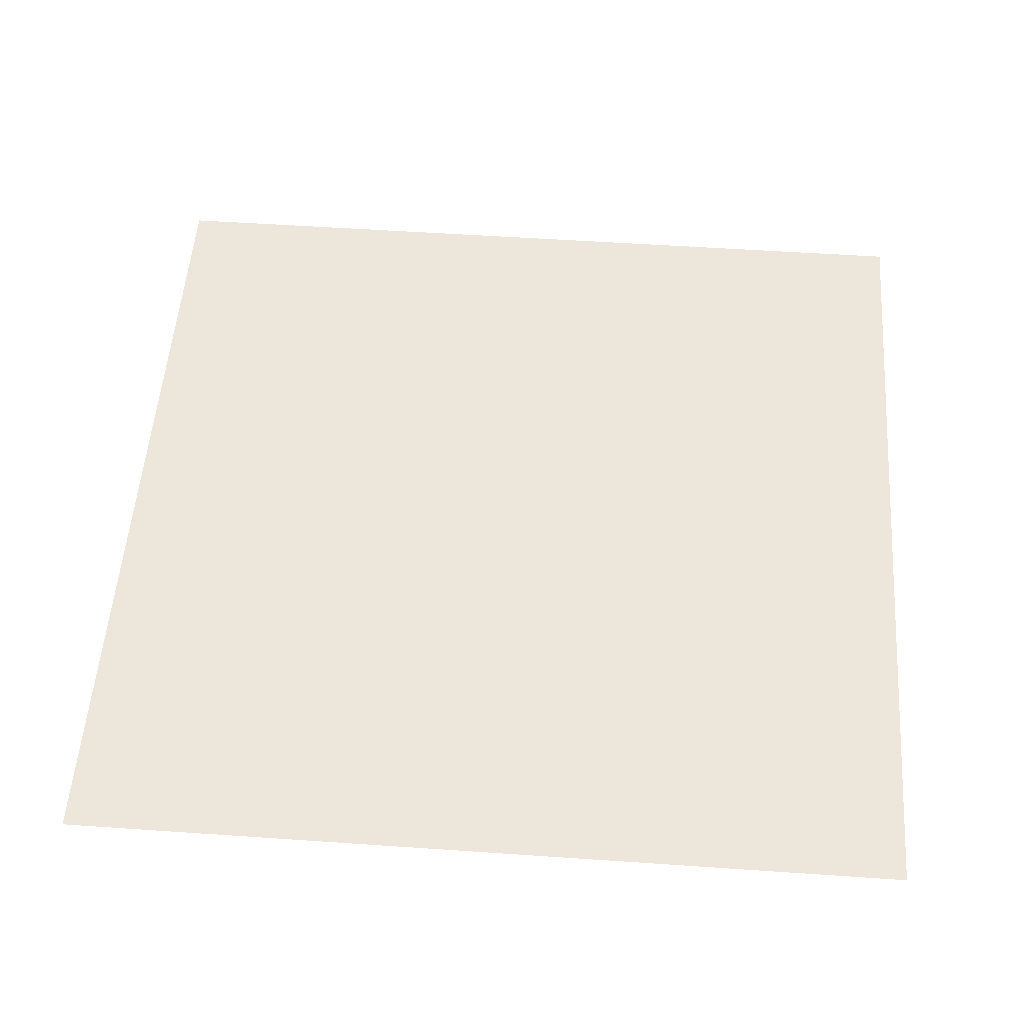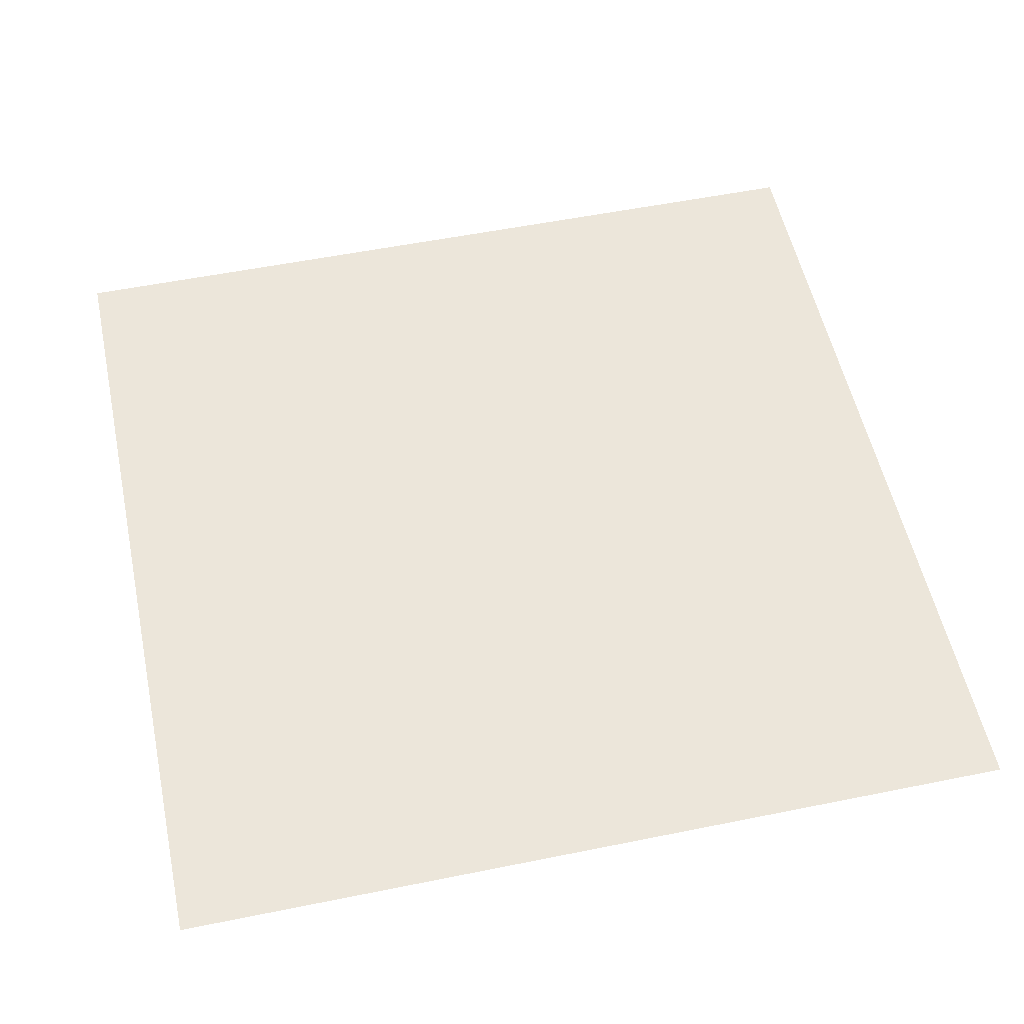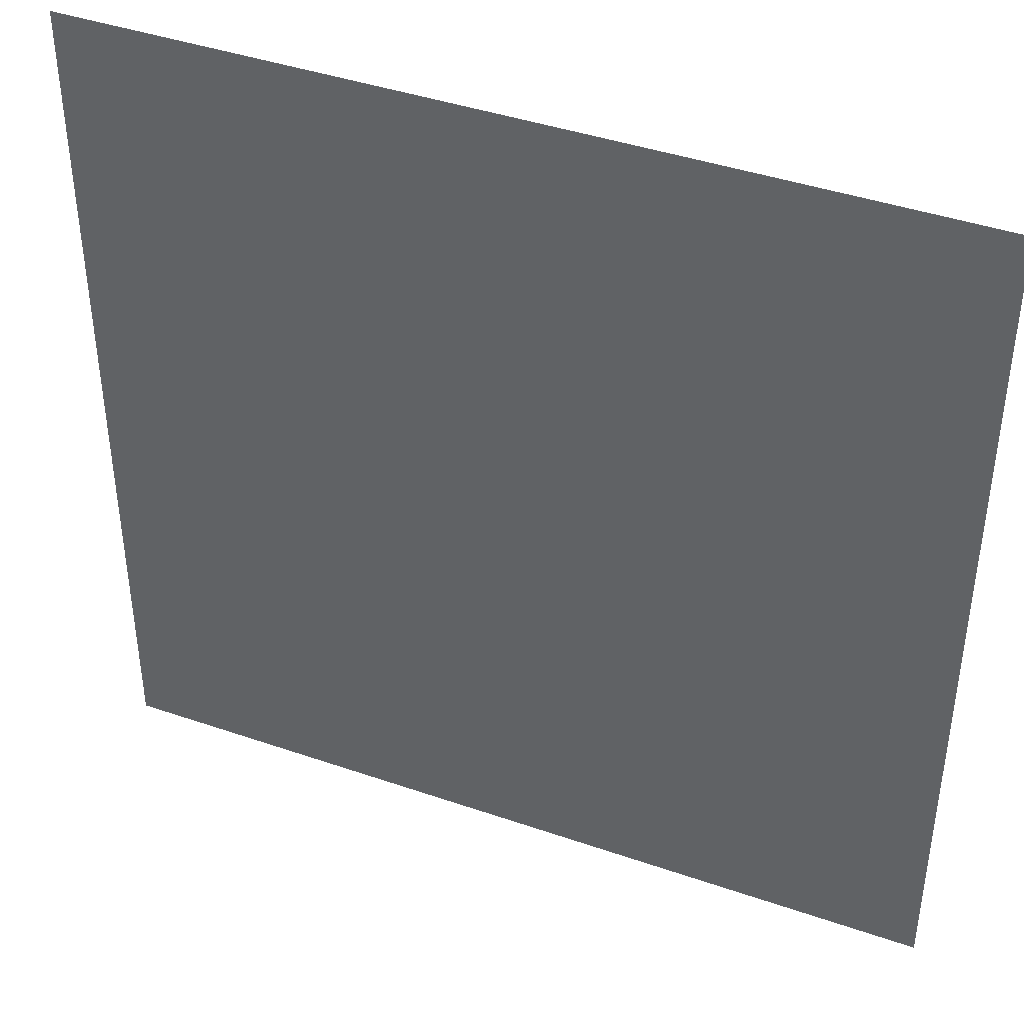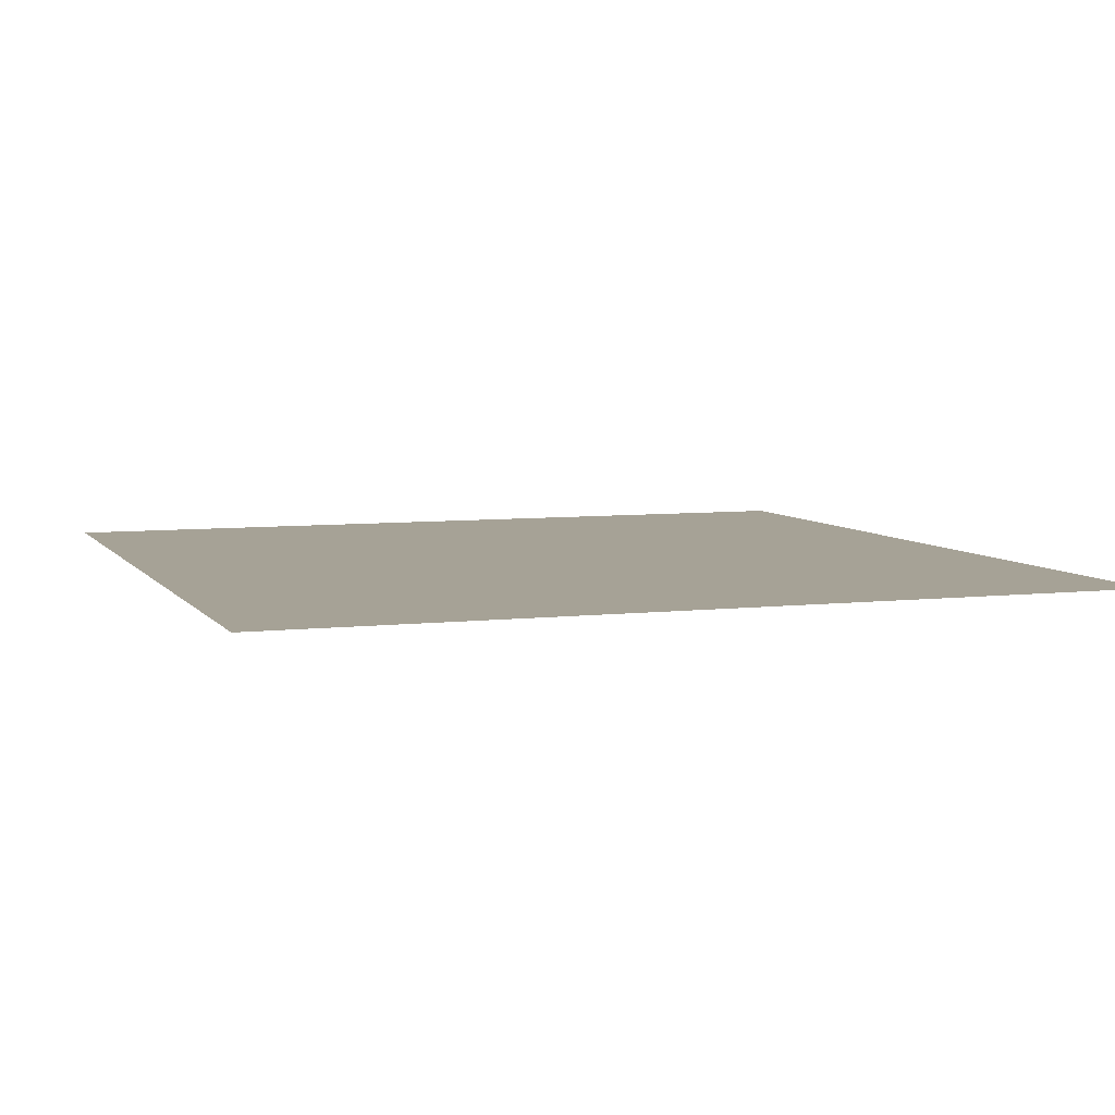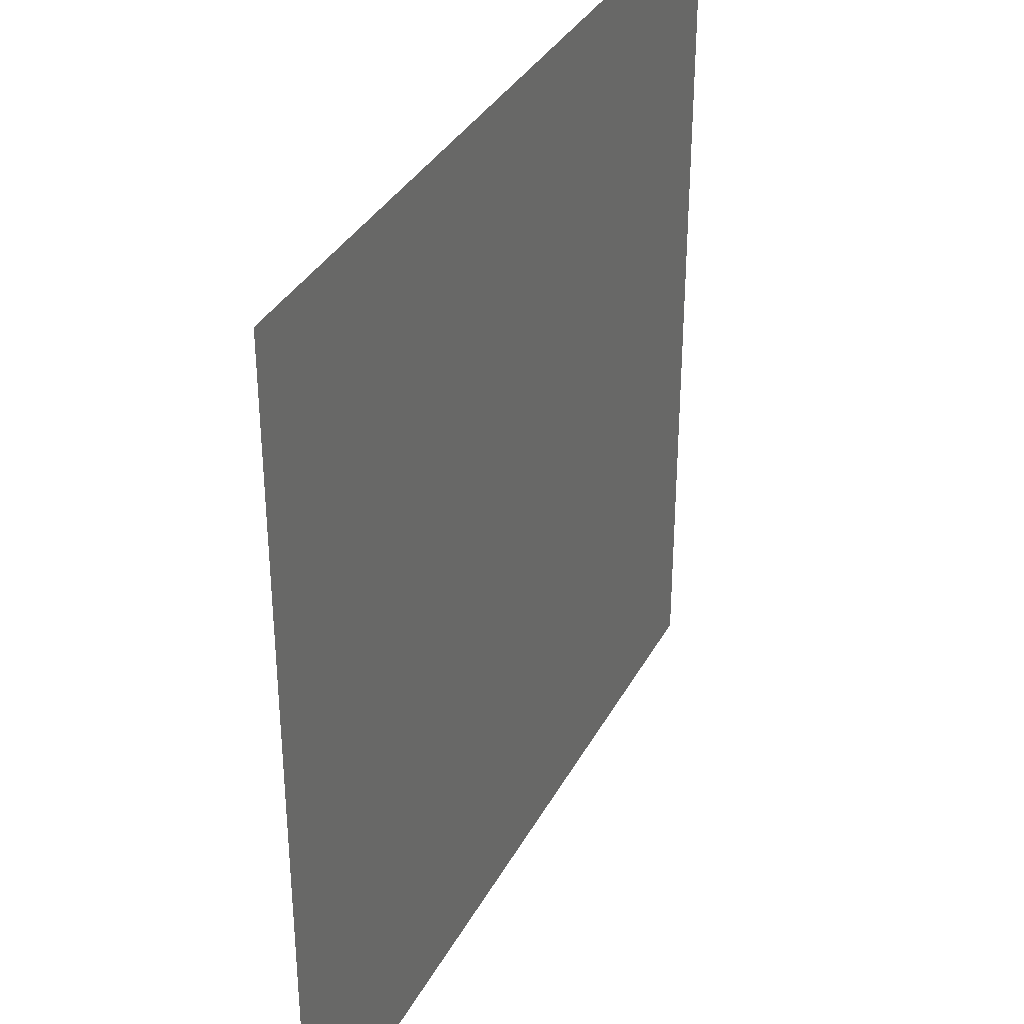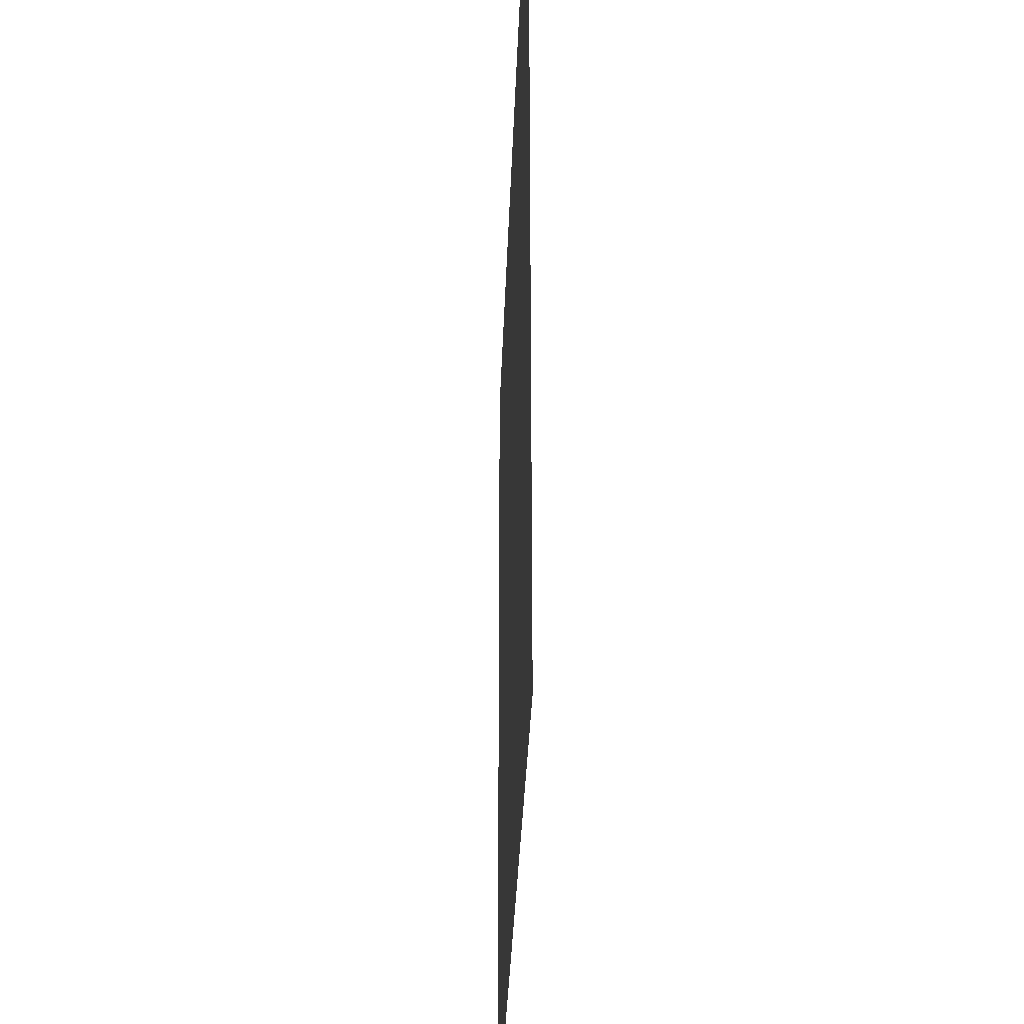
<metadata>
{"format":"obj","ext":"obj","renderer":"f3d","projection":"perspective","resolution":1024,"background":"white","views":[{"elev":53.6,"azim":4.2,"up":"+Z"},{"elev":54.6,"azim":-12.1,"up":"+Z"},{"elev":41.9,"azim":22.6,"up":"+Y"},{"elev":6.3,"azim":160.5,"up":"+Z"},{"elev":34.9,"azim":-65.1,"up":"+Y"},{"elev":-33.1,"azim":88.1,"up":"+Y"}]}
</metadata>
<code>
v 0 0 0
v 1 0 0
v 1 1 0
v 0 1 0
f 1 2 3
f 1 3 4

</code>
